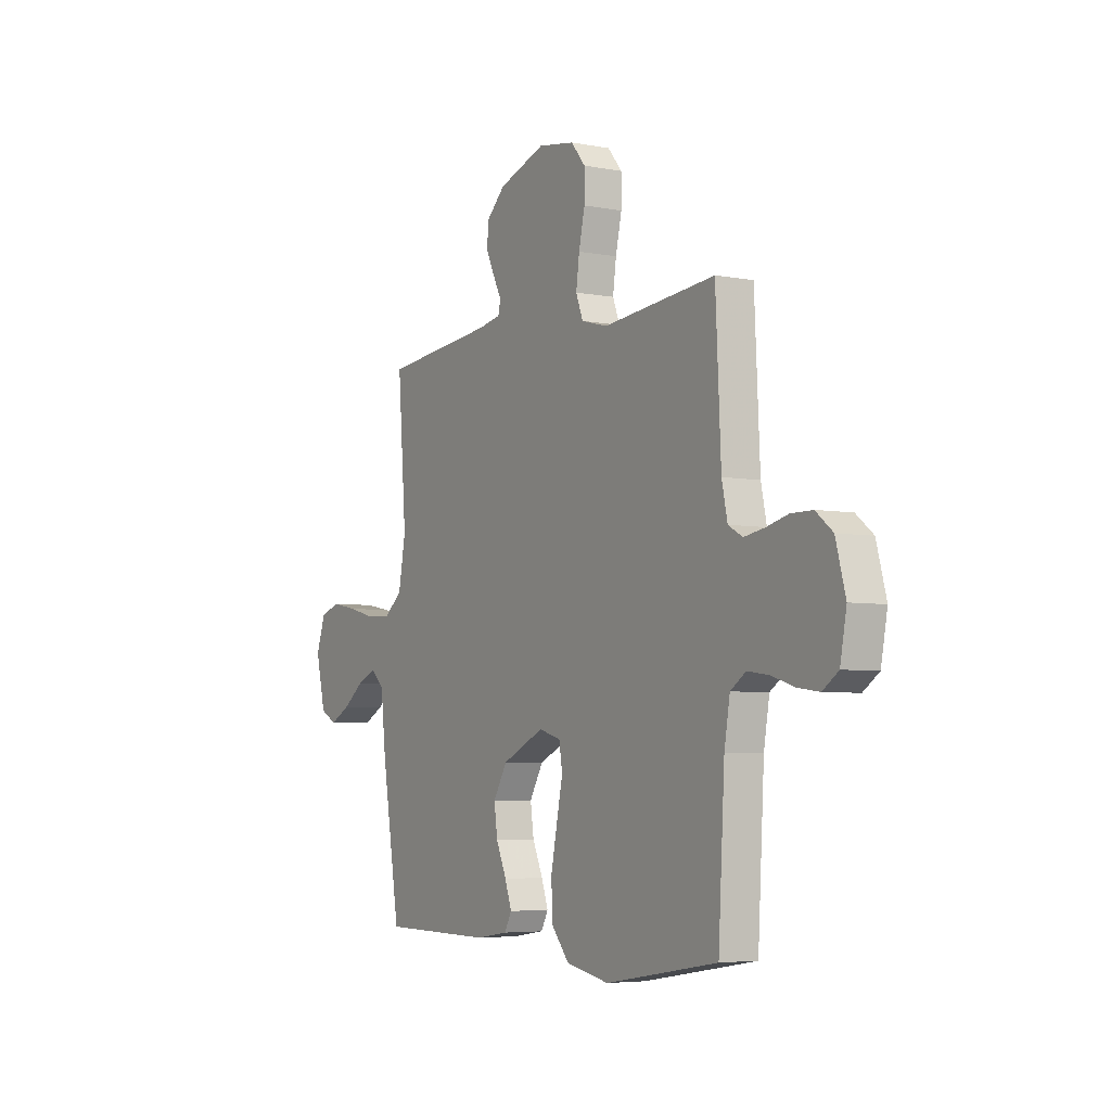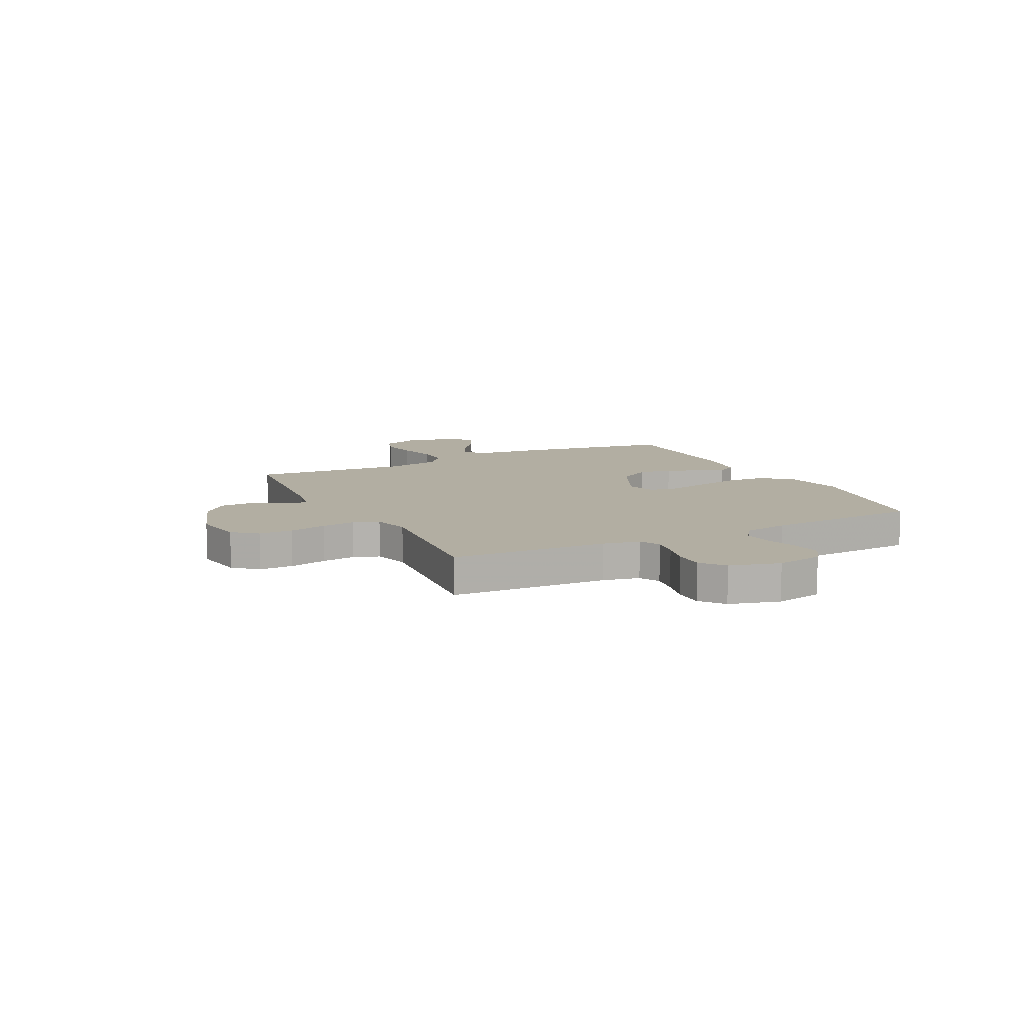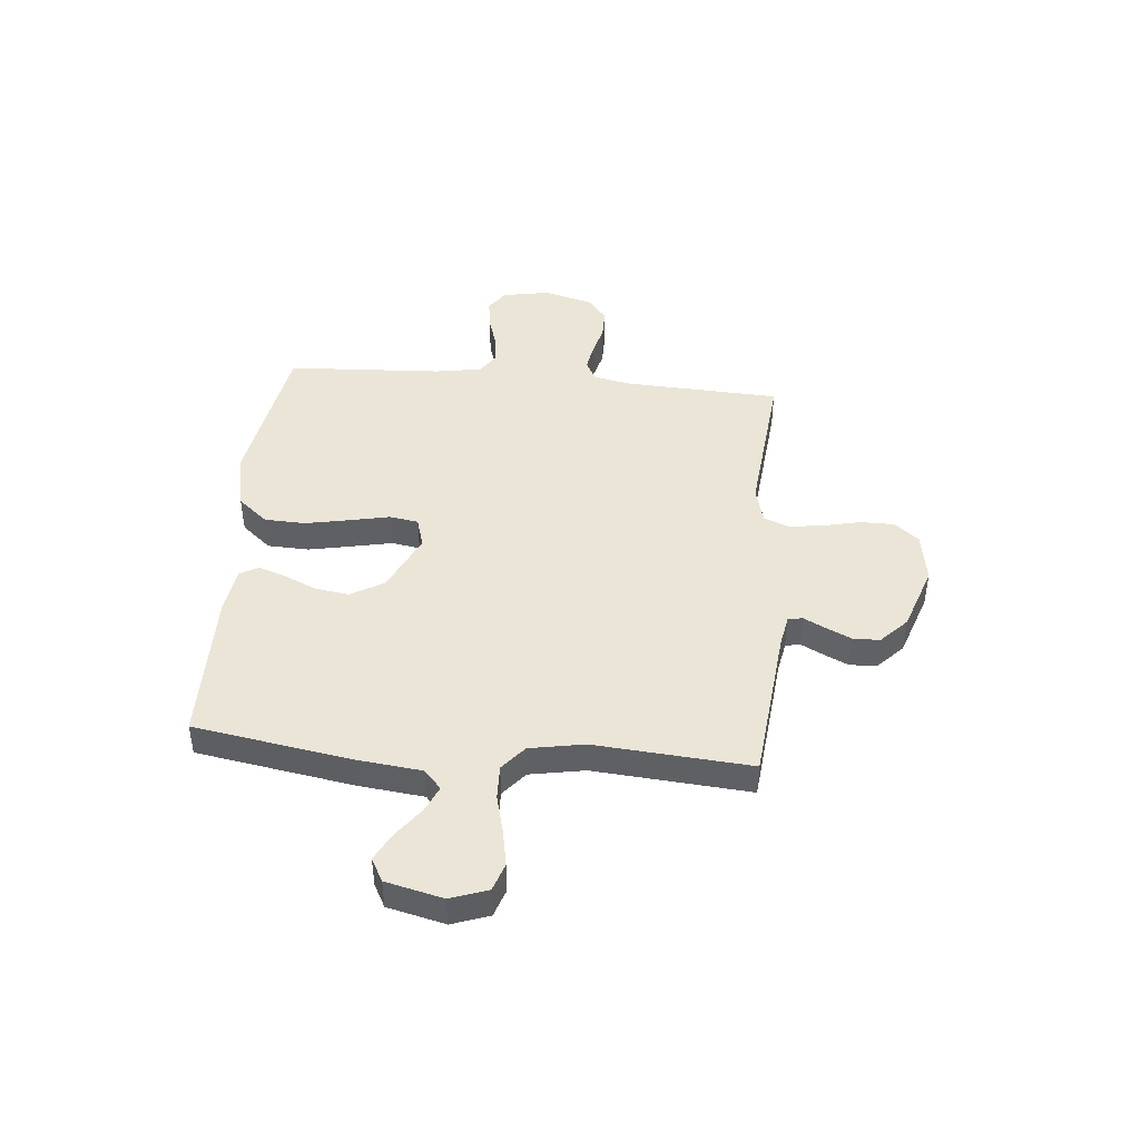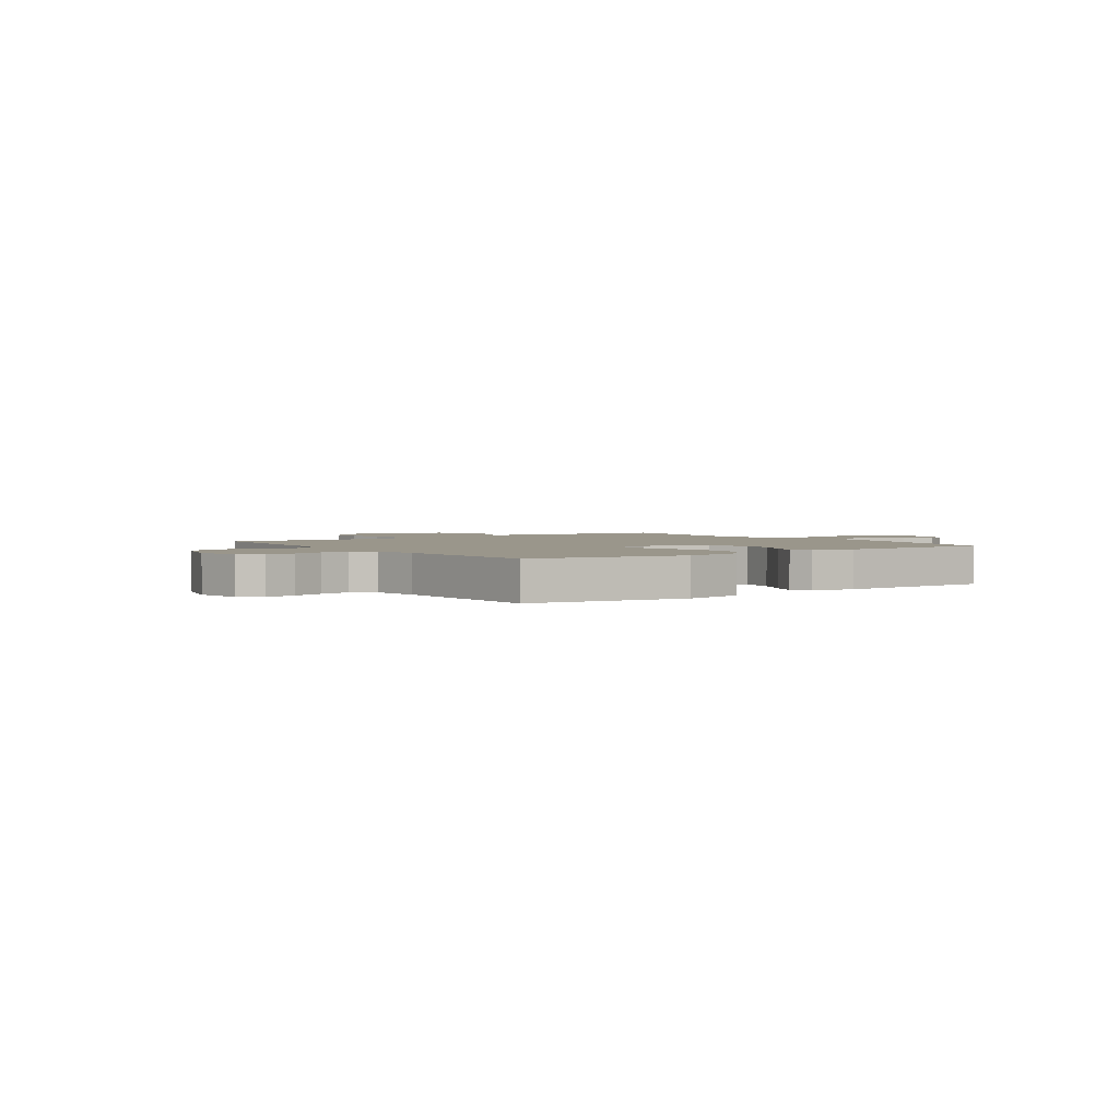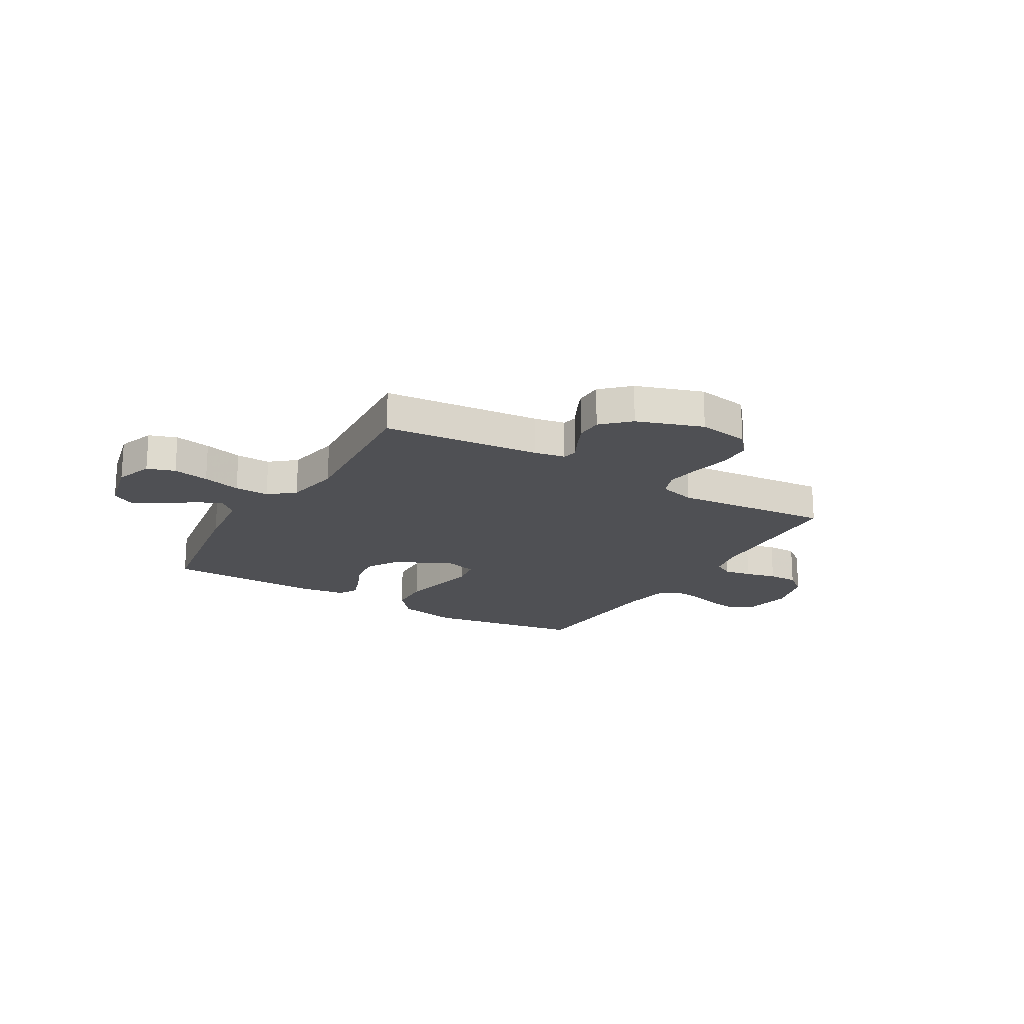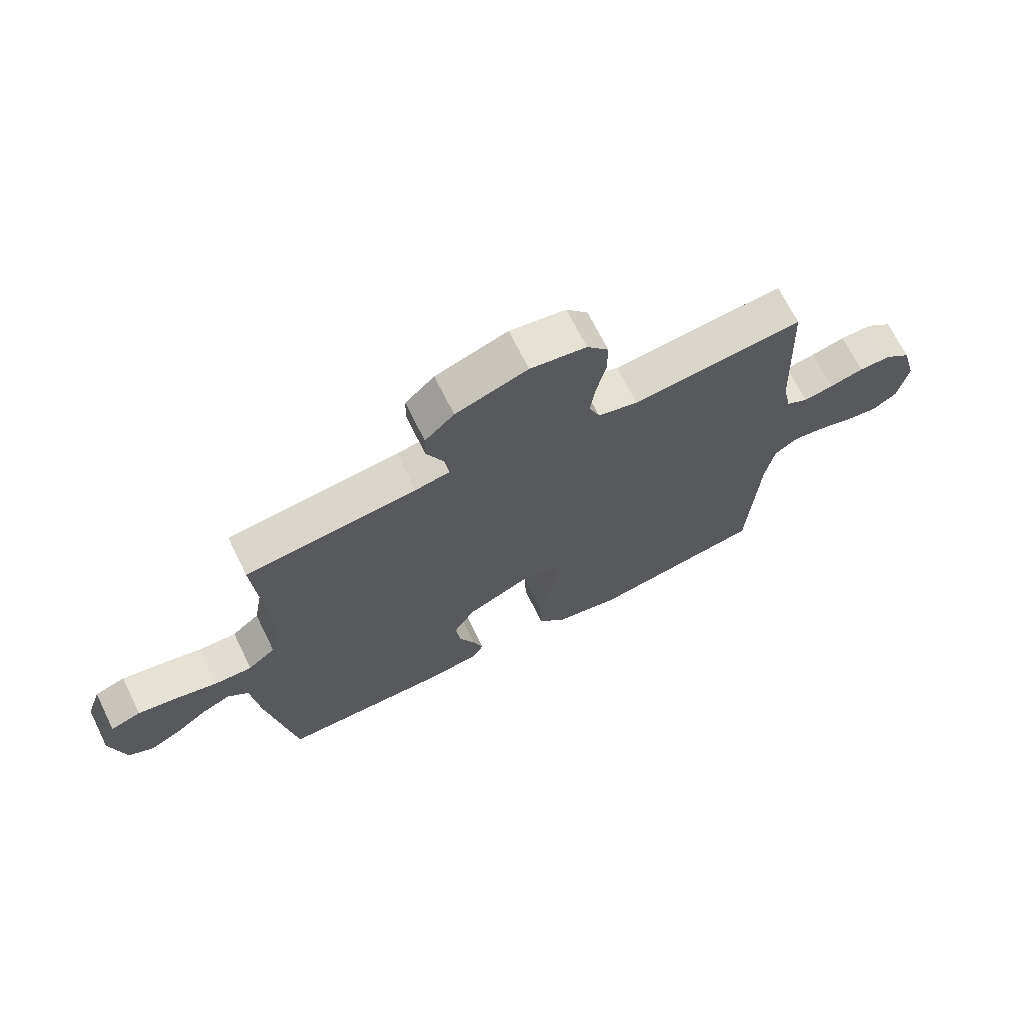
<metadata>
{"format":"obj","ext":"obj","renderer":"f3d","projection":"perspective","resolution":1024,"background":"white","views":[{"elev":-5.0,"azim":58.9,"up":"+Z"},{"elev":10.7,"azim":63.4,"up":"+Y"},{"elev":44.3,"azim":-84.7,"up":"+Y"},{"elev":2.4,"azim":145.1,"up":"+Y"},{"elev":-19.2,"azim":-30.6,"up":"+Y"},{"elev":69.3,"azim":-26.3,"up":"+Z"}]}
</metadata>
<code>
v -0.5 0.07 -0.5
v -0.549 0.07 -0.2
v -0.563 0.07 -0.074
v -0.599 0.07 -0.041
v -0.649 0.07 -0.063
v -0.706 0.07 -0.106
v -0.76 0.07 -0.134
v -0.804 0.07 -0.11
v -0.83 0.07 0
v -0.805 0.07 0.071
v -0.752 0.07 0.089
v -0.683 0.07 0.076
v -0.61 0.07 0.057
v -0.544 0.07 0.055
v -0.496 0.07 0.095
v -0.477 0.07 0.2
v -0.5 0.07 0.5
v -0.2 0.07 0.53
v -0.14 0.07 0.541
v -0.134 0.07 0.569
v -0.155 0.07 0.61
v -0.178 0.07 0.659
v -0.177 0.07 0.711
v -0.126 0.07 0.76
v 0 0.07 0.803
v 0.098 0.07 0.787
v 0.136 0.07 0.741
v 0.136 0.07 0.676
v 0.12 0.07 0.604
v 0.111 0.07 0.539
v 0.13 0.07 0.49
v 0.2 0.07 0.471
v 0.5 0.07 0.5
v 0.514 0.07 0.2
v 0.529 0.07 0.129
v 0.567 0.07 0.108
v 0.62 0.07 0.117
v 0.679 0.07 0.132
v 0.736 0.07 0.132
v 0.781 0.07 0.096
v 0.807 0.07 0
v 0.79 0.07 -0.09
v 0.748 0.07 -0.119
v 0.691 0.07 -0.111
v 0.63 0.07 -0.092
v 0.573 0.07 -0.084
v 0.532 0.07 -0.112
v 0.517 0.07 -0.2
v 0.5 0.07 -0.5
v 0.2 0.07 -0.55
v 0.085 0.07 -0.527
v 0.037 0.07 -0.47
v 0.034 0.07 -0.391
v 0.051 0.07 -0.306
v 0.067 0.07 -0.23
v 0.058 0.07 -0.175
v 0 0.07 -0.158
v -0.113 0.07 -0.211
v -0.15 0.07 -0.274
v -0.141 0.07 -0.339
v -0.113 0.07 -0.402
v -0.095 0.07 -0.454
v -0.114 0.07 -0.49
v -0.2 0.07 -0.503
v -0.5 0 -0.5
v -0.549 0 -0.2
v -0.563 0 -0.074
v -0.599 0 -0.041
v -0.649 0 -0.063
v -0.706 0 -0.106
v -0.76 0 -0.134
v -0.804 0 -0.11
v -0.83 0 0
v -0.805 0 0.071
v -0.752 0 0.089
v -0.683 0 0.076
v -0.61 0 0.057
v -0.544 0 0.055
v -0.496 0 0.095
v -0.477 0 0.2
v -0.5 0 0.5
v -0.2 0 0.53
v -0.14 0 0.541
v -0.134 0 0.569
v -0.155 0 0.61
v -0.178 0 0.659
v -0.177 0 0.711
v -0.126 0 0.76
v 0 0 0.803
v 0.098 0 0.787
v 0.136 0 0.741
v 0.136 0 0.676
v 0.12 0 0.604
v 0.111 0 0.539
v 0.13 0 0.49
v 0.2 0 0.471
v 0.5 0 0.5
v 0.514 0 0.2
v 0.529 0 0.129
v 0.567 0 0.108
v 0.62 0 0.117
v 0.679 0 0.132
v 0.736 0 0.132
v 0.781 0 0.096
v 0.807 0 0
v 0.79 0 -0.09
v 0.748 0 -0.119
v 0.691 0 -0.111
v 0.63 0 -0.092
v 0.573 0 -0.084
v 0.532 0 -0.112
v 0.517 0 -0.2
v 0.5 0 -0.5
v 0.2 0 -0.55
v 0.085 0 -0.527
v 0.037 0 -0.47
v 0.034 0 -0.391
v 0.051 0 -0.306
v 0.067 0 -0.23
v 0.058 0 -0.175
v 0 0 -0.158
v -0.113 0 -0.211
v -0.15 0 -0.274
v -0.141 0 -0.339
v -0.113 0 -0.402
v -0.095 0 -0.454
v -0.114 0 -0.49
v -0.2 0 -0.503
f 1 2 3
f 64 1 3
f 63 64 3
f 62 63 3
f 61 62 3
f 60 61 3
f 59 60 3 4
f 58 59 4
f 57 58 4
f 53 54 55
f 52 53 55
f 51 52 55
f 50 51 55
f 49 50 55
f 48 49 55
f 47 48 55 56
f 46 47 56 57
f 43 44 45
f 42 43 45
f 41 42 45
f 40 41 45
f 39 40 45
f 38 39 45
f 37 38 45
f 36 37 45 46
f 46 57 4
f 36 46 4
f 35 36 4
f 32 33 34
f 34 35 4
f 32 34 4
f 31 32 4
f 27 28 29
f 26 27 29
f 25 26 29
f 24 25 29
f 23 24 29
f 22 23 29
f 21 22 29
f 20 21 29
f 19 20 29 30
f 18 19 30 31
f 16 17 18 31
f 11 12 13
f 10 11 13
f 9 10 13
f 8 9 13
f 7 8 13
f 6 7 13
f 5 6 13
f 5 13 14
f 4 5 14 15
f 15 16 31
f 4 15 31
f 67 66 65
f 67 65 128
f 67 128 127
f 67 127 126
f 67 126 125
f 67 125 124
f 68 67 124 123
f 68 123 122
f 68 122 121
f 119 118 117
f 119 117 116
f 119 116 115
f 119 115 114
f 119 114 113
f 119 113 112
f 120 119 112 111
f 121 120 111 110
f 109 108 107
f 109 107 106
f 109 106 105
f 109 105 104
f 109 104 103
f 109 103 102
f 109 102 101
f 110 109 101 100
f 68 121 110
f 68 110 100
f 68 100 99
f 98 97 96
f 68 99 98
f 68 98 96
f 68 96 95
f 93 92 91
f 93 91 90
f 93 90 89
f 93 89 88
f 93 88 87
f 93 87 86
f 93 86 85
f 93 85 84
f 94 93 84 83
f 95 94 83 82
f 95 82 81 80
f 77 76 75
f 77 75 74
f 77 74 73
f 77 73 72
f 77 72 71
f 77 71 70
f 77 70 69
f 78 77 69
f 79 78 69 68
f 95 80 79
f 95 79 68
f 1 65 66 2
f 2 66 67 3
f 3 67 68 4
f 4 68 69 5
f 5 69 70 6
f 6 70 71 7
f 7 71 72 8
f 8 72 73 9
f 9 73 74 10
f 10 74 75 11
f 11 75 76 12
f 12 76 77 13
f 13 77 78 14
f 14 78 79 15
f 15 79 80 16
f 16 80 81 17
f 17 81 82 18
f 18 82 83 19
f 19 83 84 20
f 20 84 85 21
f 21 85 86 22
f 22 86 87 23
f 23 87 88 24
f 24 88 89 25
f 25 89 90 26
f 26 90 91 27
f 27 91 92 28
f 28 92 93 29
f 29 93 94 30
f 30 94 95 31
f 31 95 96 32
f 32 96 97 33
f 33 97 98 34
f 34 98 99 35
f 35 99 100 36
f 36 100 101 37
f 37 101 102 38
f 38 102 103 39
f 39 103 104 40
f 40 104 105 41
f 41 105 106 42
f 42 106 107 43
f 43 107 108 44
f 44 108 109 45
f 45 109 110 46
f 46 110 111 47
f 47 111 112 48
f 48 112 113 49
f 49 113 114 50
f 50 114 115 51
f 51 115 116 52
f 52 116 117 53
f 53 117 118 54
f 54 118 119 55
f 55 119 120 56
f 56 120 121 57
f 57 121 122 58
f 58 122 123 59
f 59 123 124 60
f 60 124 125 61
f 61 125 126 62
f 62 126 127 63
f 63 127 128 64
f 64 128 65 1

</code>
